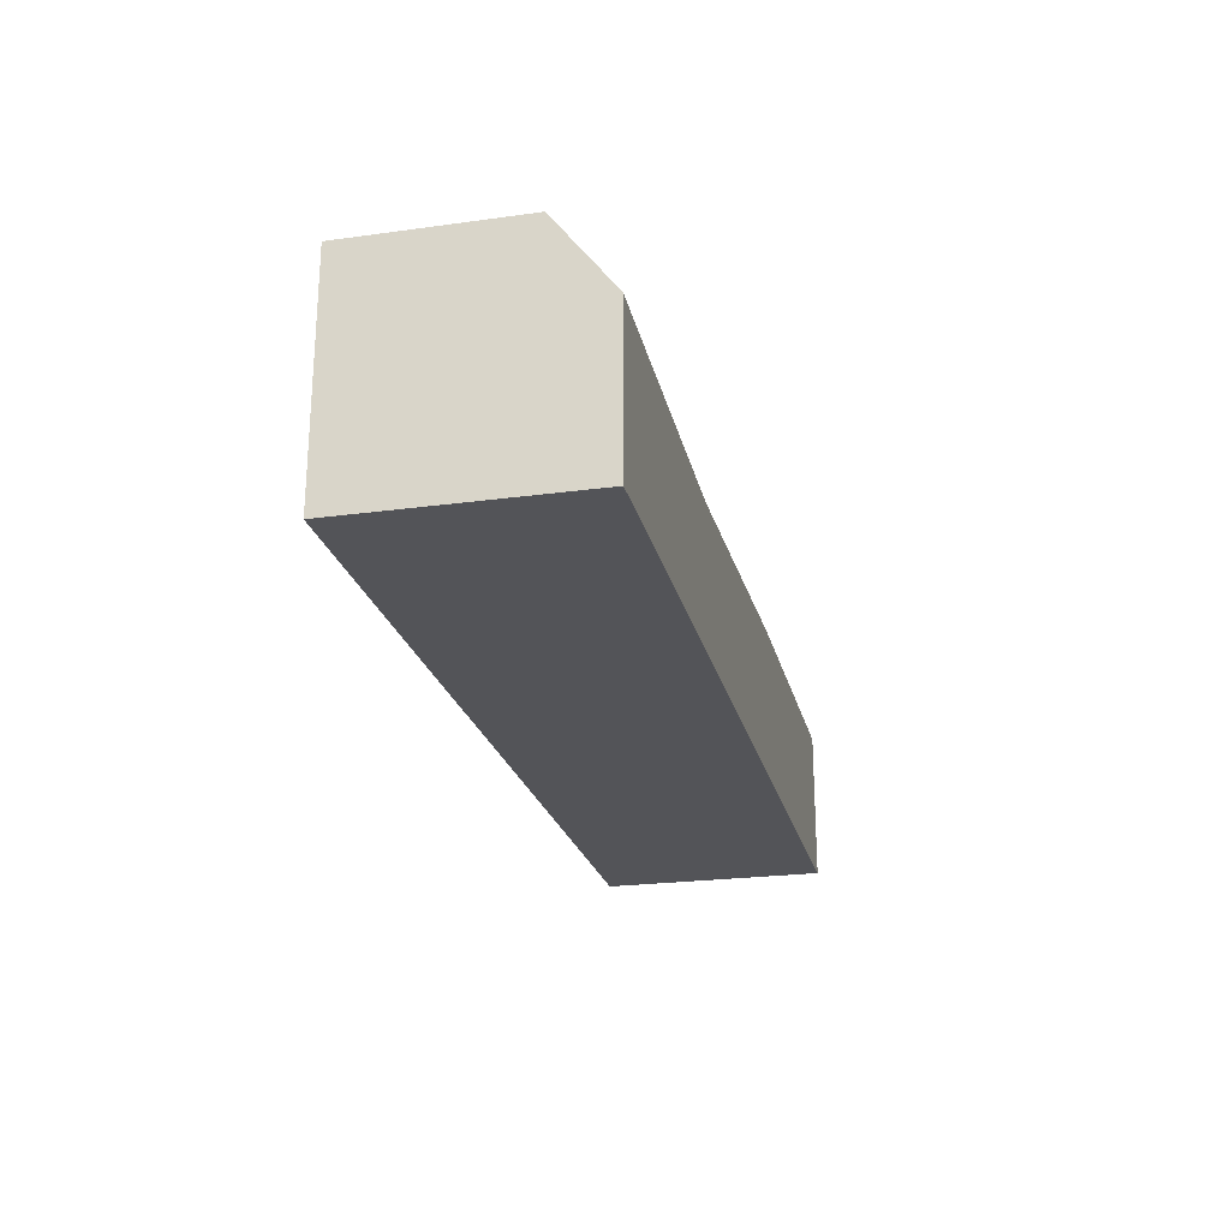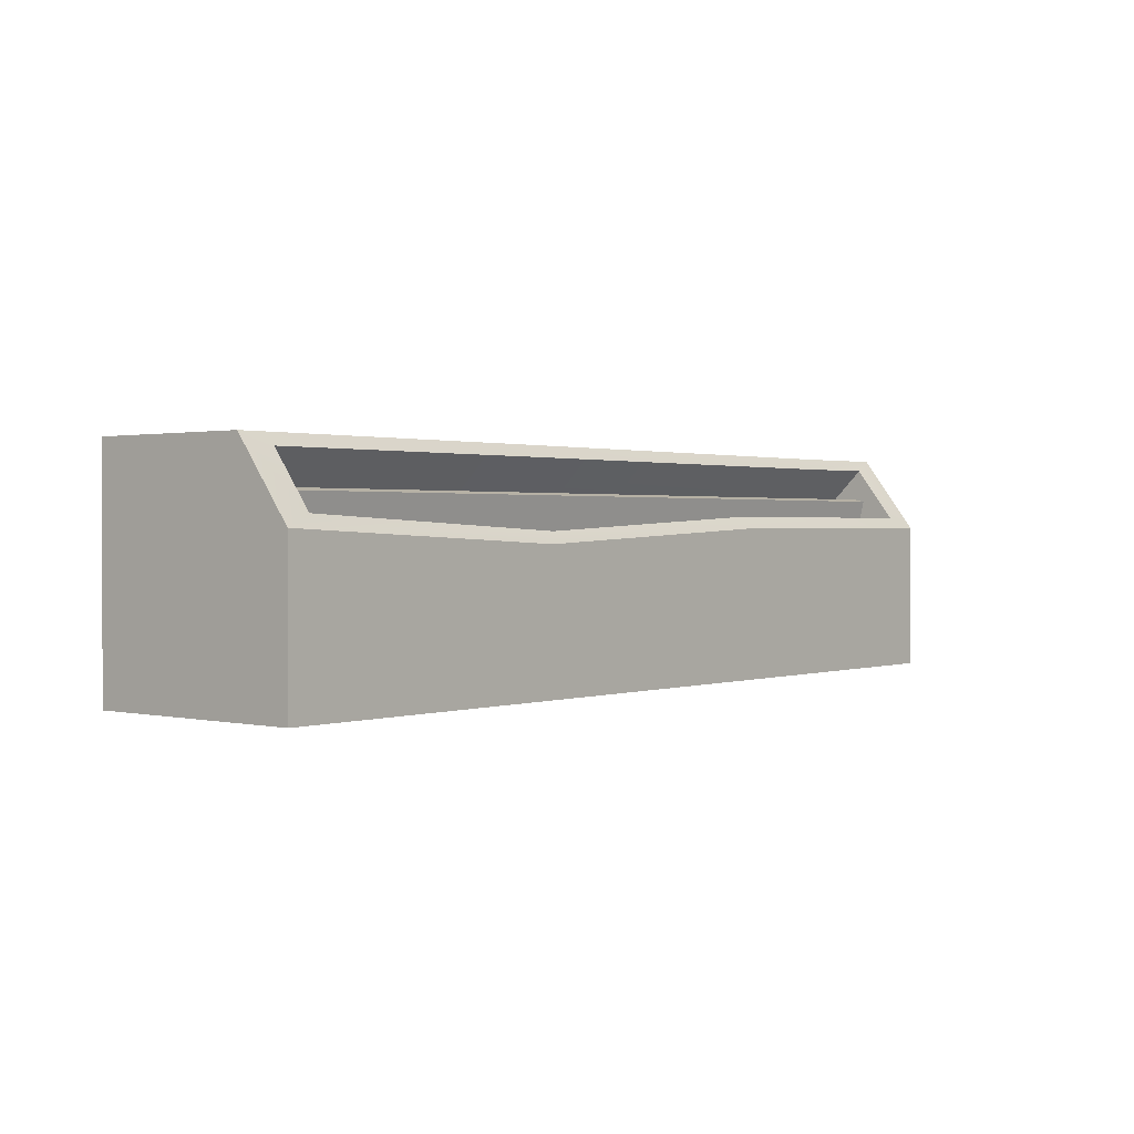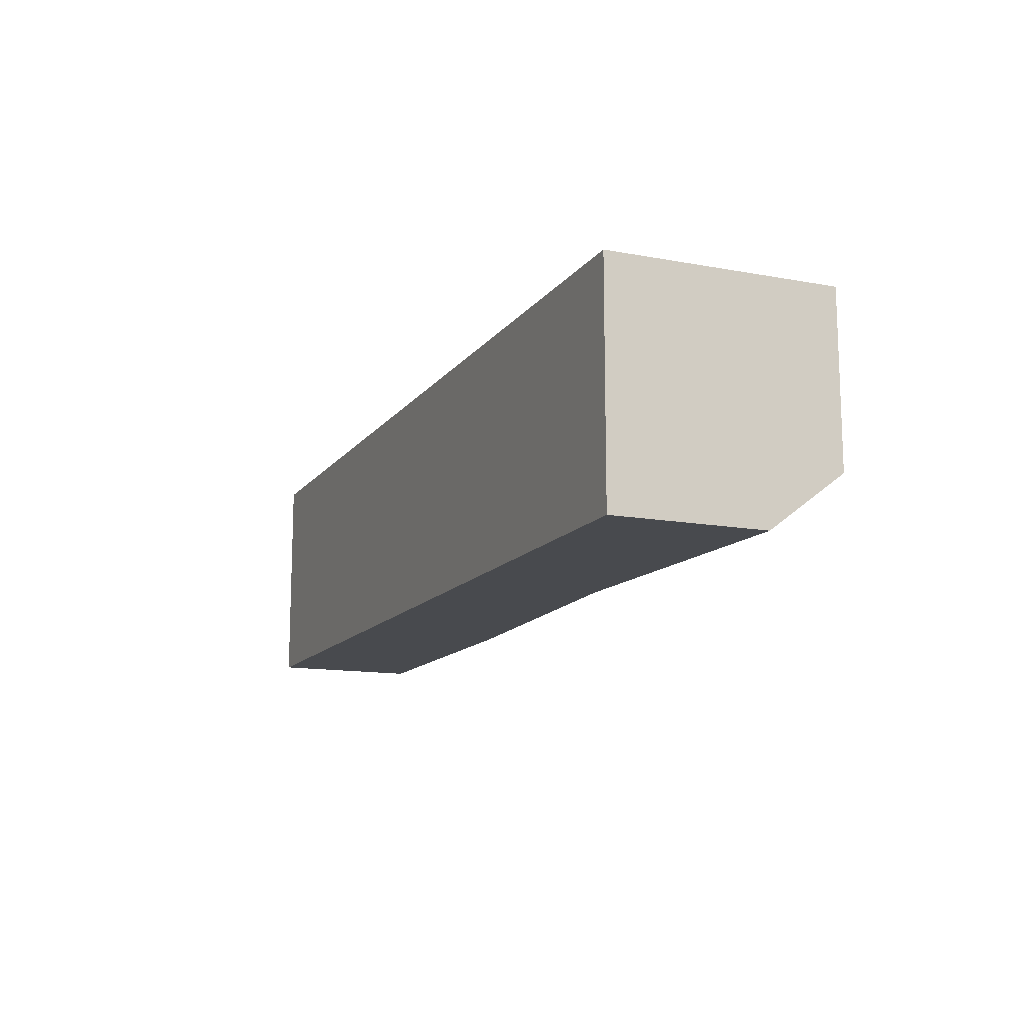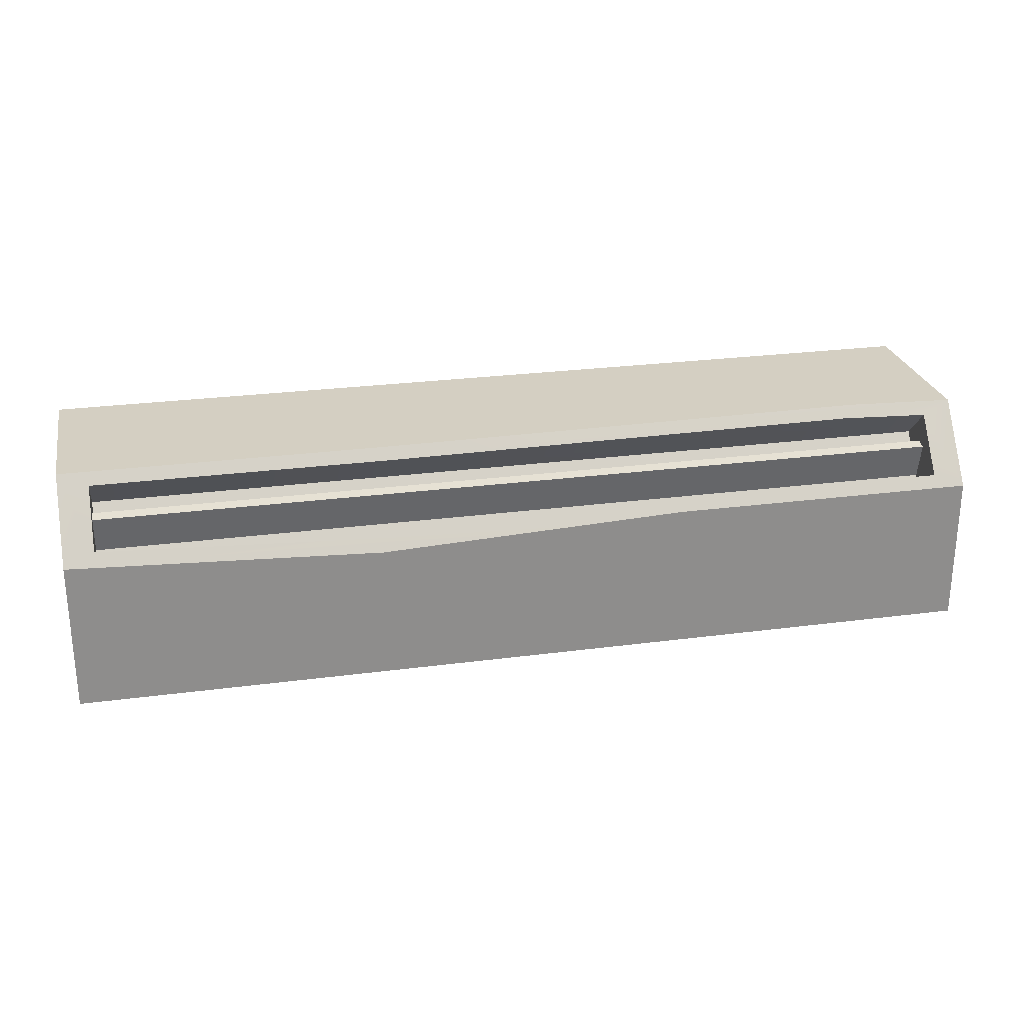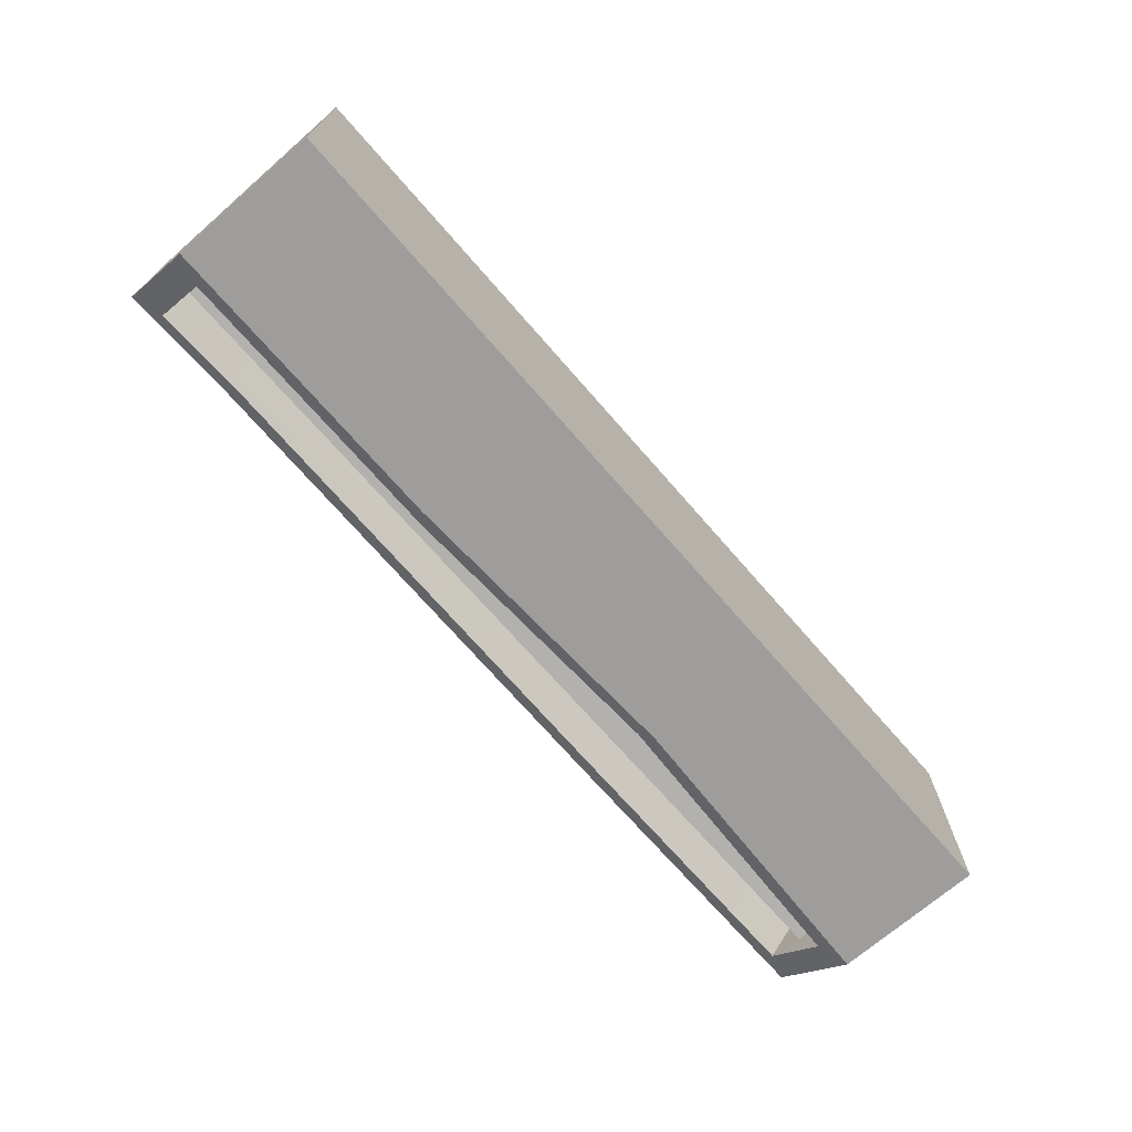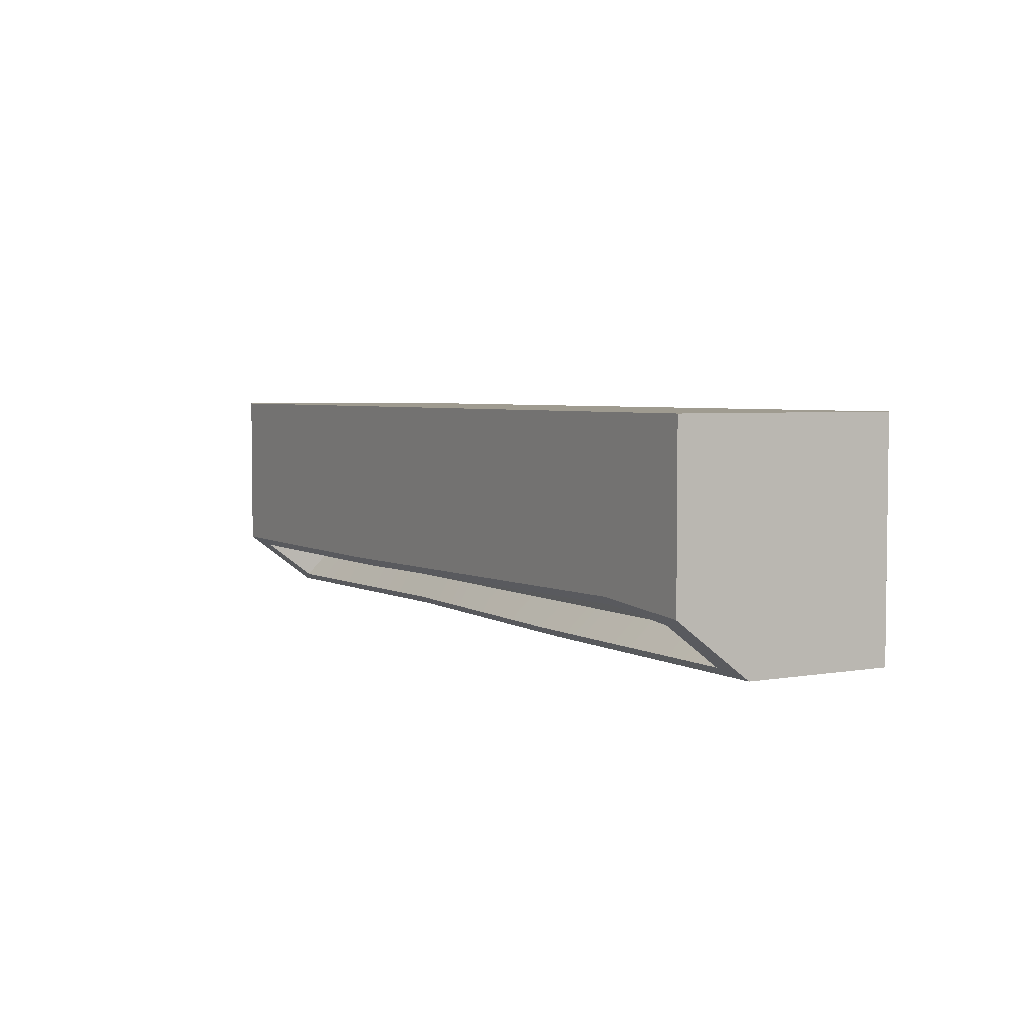
<metadata>
{"format":"obj","ext":"obj","renderer":"f3d","projection":"perspective","resolution":1024,"background":"white","views":[{"elev":-23.4,"azim":-77.0,"up":"+Z"},{"elev":1.1,"azim":-50.3,"up":"+Z"},{"elev":-13.2,"azim":-112.8,"up":"+Y"},{"elev":25.6,"azim":-12.0,"up":"+Z"},{"elev":-70.5,"azim":131.0,"up":"+Y"},{"elev":4.1,"azim":60.0,"up":"+Y"}]}
</metadata>
<code>
v -92.11 -33.51 44.81
v 92.11 -33.51 44.81
v -92.11 0 44.81
v 92.11 0 44.81
v -92.11 0 -1.8e-05
v 92.11 0 -1.8e-05
v -92.11 -44.81 -1.8e-05
v 92.11 -44.81 -1.8e-05
v 92.11 0 29.88
v -92.11 0 29.88
v -92.11 -44.81 29.88
v 92.11 -44.81 29.88
v -86.15 -43.12 32.12
v 86.15 -43.12 32.12
v 86.15 -35.21 42.57
v -86.15 -35.21 42.57
v -86.15 -36.73 25.7
v 86.15 -36.73 25.7
v 86.15 -28.82 36.15
v -86.15 -28.82 36.15
v -80.91 -28.96 44.81
v 80.91 -28.96 44.81
v 80.91 -9.773 44.81
v -80.91 -9.773 44.81
v -86.52 -36.36 35.76
v 86.52 -36.36 35.76
v -86.52 -34.22 36.25
v 86.52 -34.22 36.25
v -86.52 -32.41 28.35
v 86.52 -32.41 28.35
v -86.52 -34.56 27.86
v 86.52 -34.56 27.86
v 26.97 -8.712 44.81
v 30.7 0 44.81
v 30.7 -44.81 29.88
v 28.71 -43.12 32.12
v 28.71 -36.73 25.7
v 28.71 -28.82 36.15
v 69.04 -33.58 42.57
v 71.03 -31.88 44.81
v 26.97 -27.9 44.81
v -26.97 -9.773 44.81
v -30.7 0 44.81
v -30.7 -44.81 27.09
v -28.72 -43.12 29.33
v -28.72 -36.73 25.7
v -28.72 -28.82 36.15
v -28.72 -35.21 42.57
v -30.7 -33.51 44.81
v -26.97 -28.96 44.81
f 21 50 42 24
f 3 43 10
f 17 46 47 20
f 2 12 9 4
f 11 1 3 10
f 11 10 5 7
f 44 11 7
f 6 9 12 8
f 11 44 45 13
f 12 2 15 14
f 49 1 16 48
f 1 11 13 16
f 13 45 46 17
f 14 15 19 18
f 48 16 20 47
f 16 13 17 20
f 1 49 50 21
f 2 4 23 22
f 43 3 24 42
f 3 1 21 24
f 25 26 28 27
f 27 28 30 29
f 31 32 26 25
f 4 34 33 23
f 9 34 4
f 12 35 8
f 36 35 12 14
f 37 36 14 18
f 38 37 18 19
f 15 39 38 19
f 2 40 39 15
f 41 40 2 22
f 33 41 22 23
f 34 43 42 33
f 10 43 34 9
f 5 10 9 6
f 7 5 6 8
f 35 44 7 8
f 45 44 35 36
f 46 45 36 37
f 47 46 37 38
f 39 48 47 38
f 40 49 48 39
f 50 49 40 41
f 42 50 41 33

</code>
